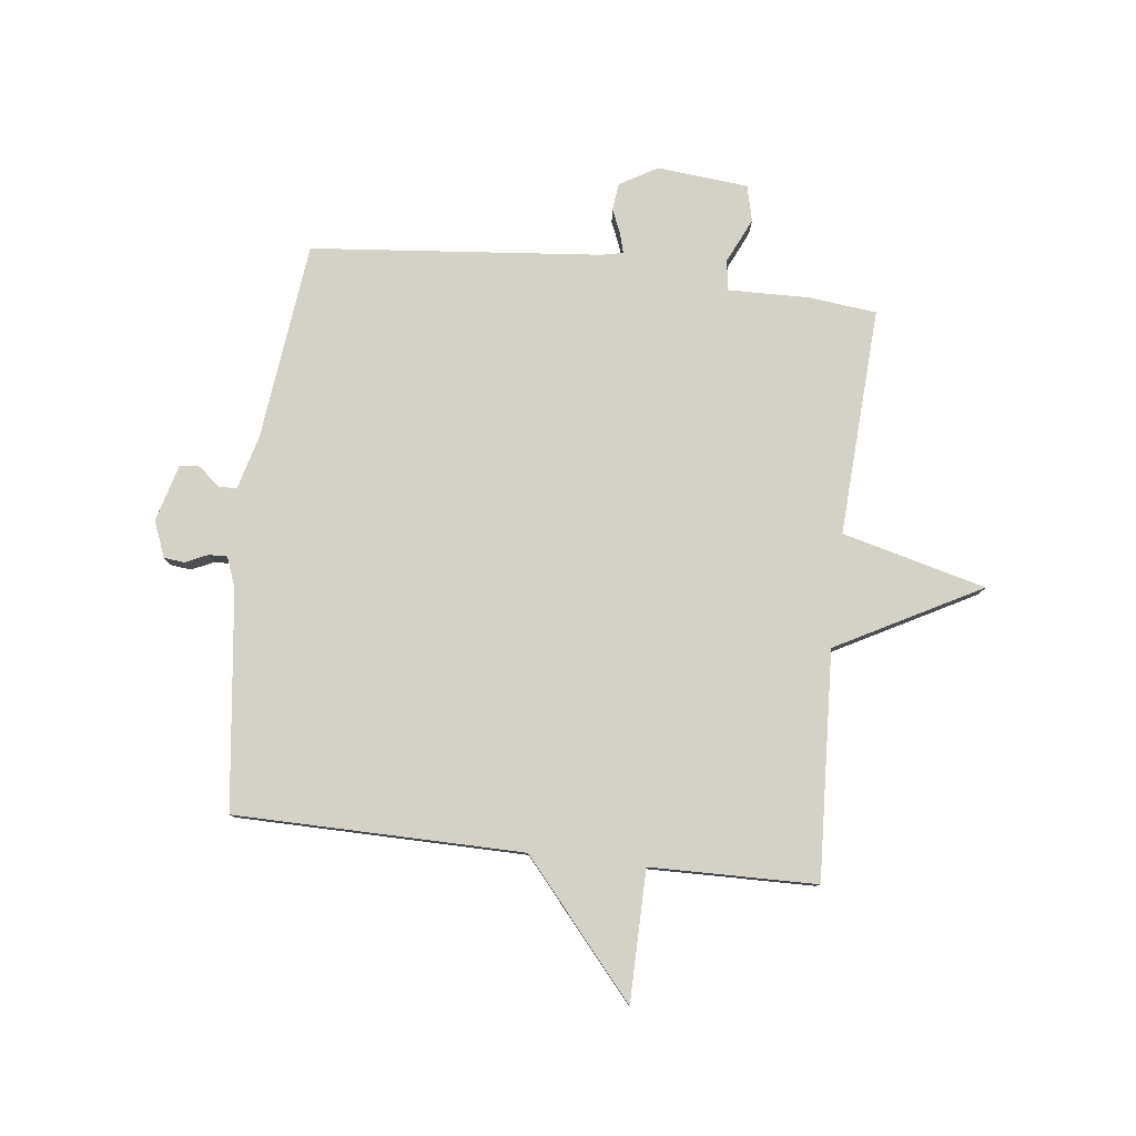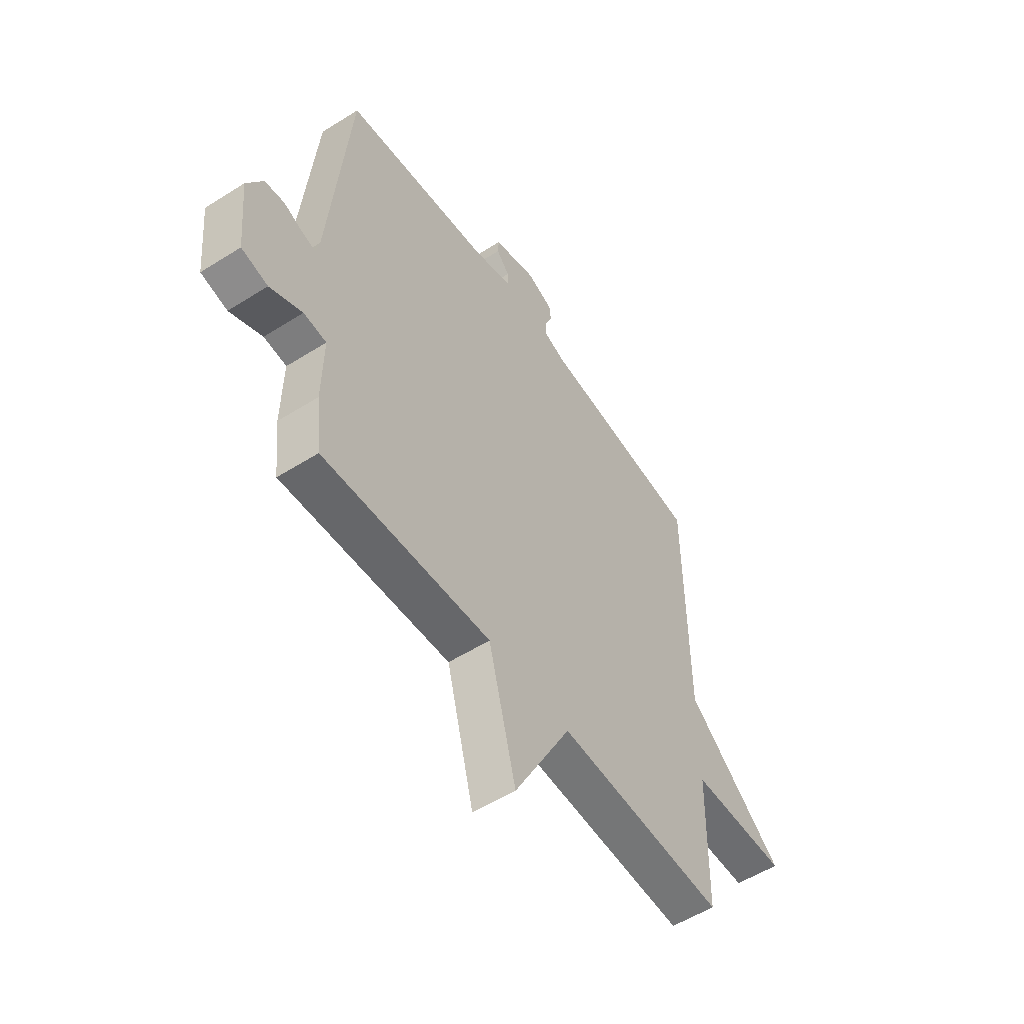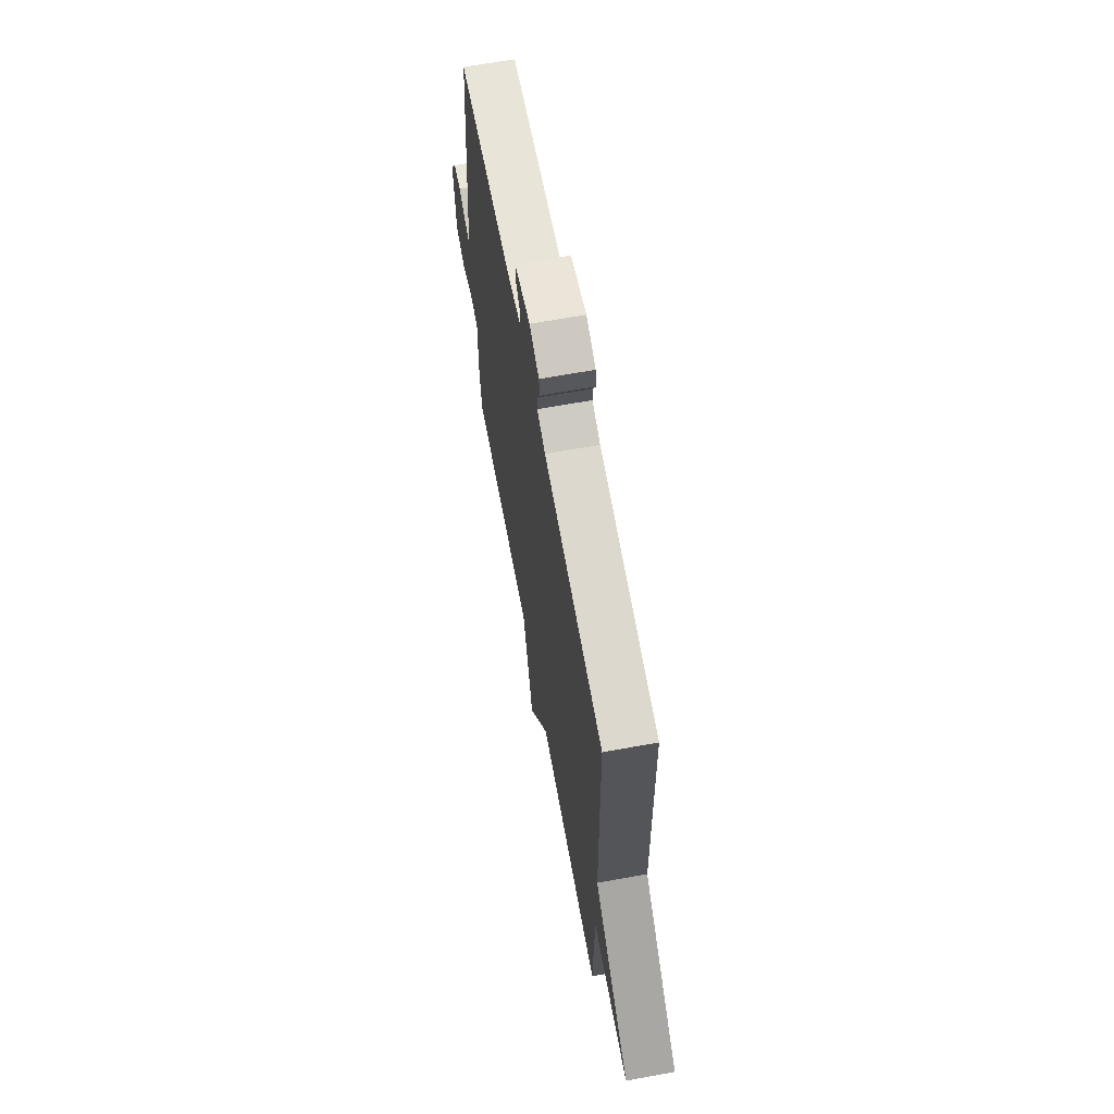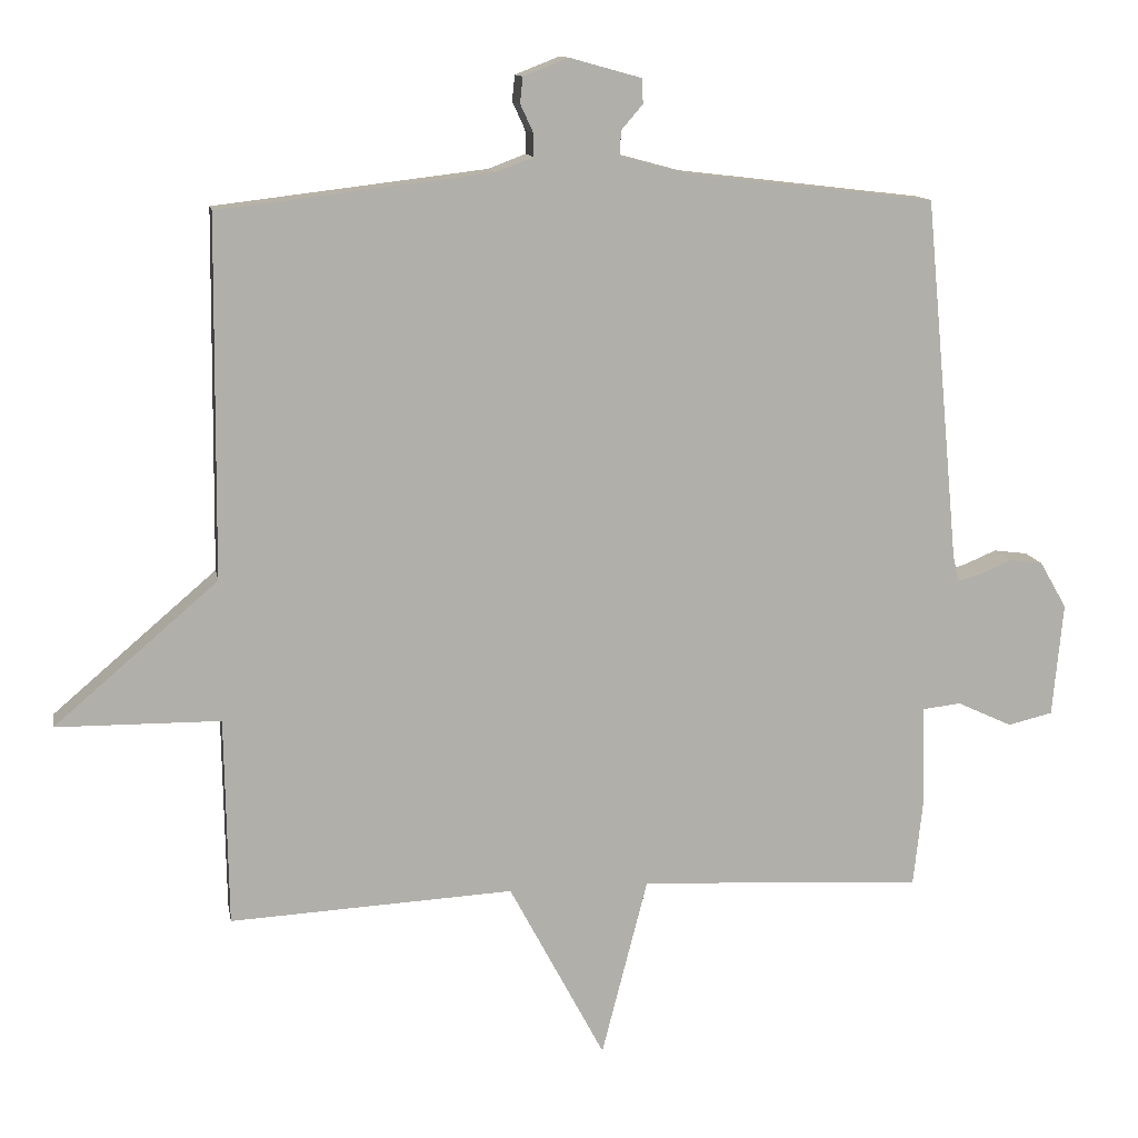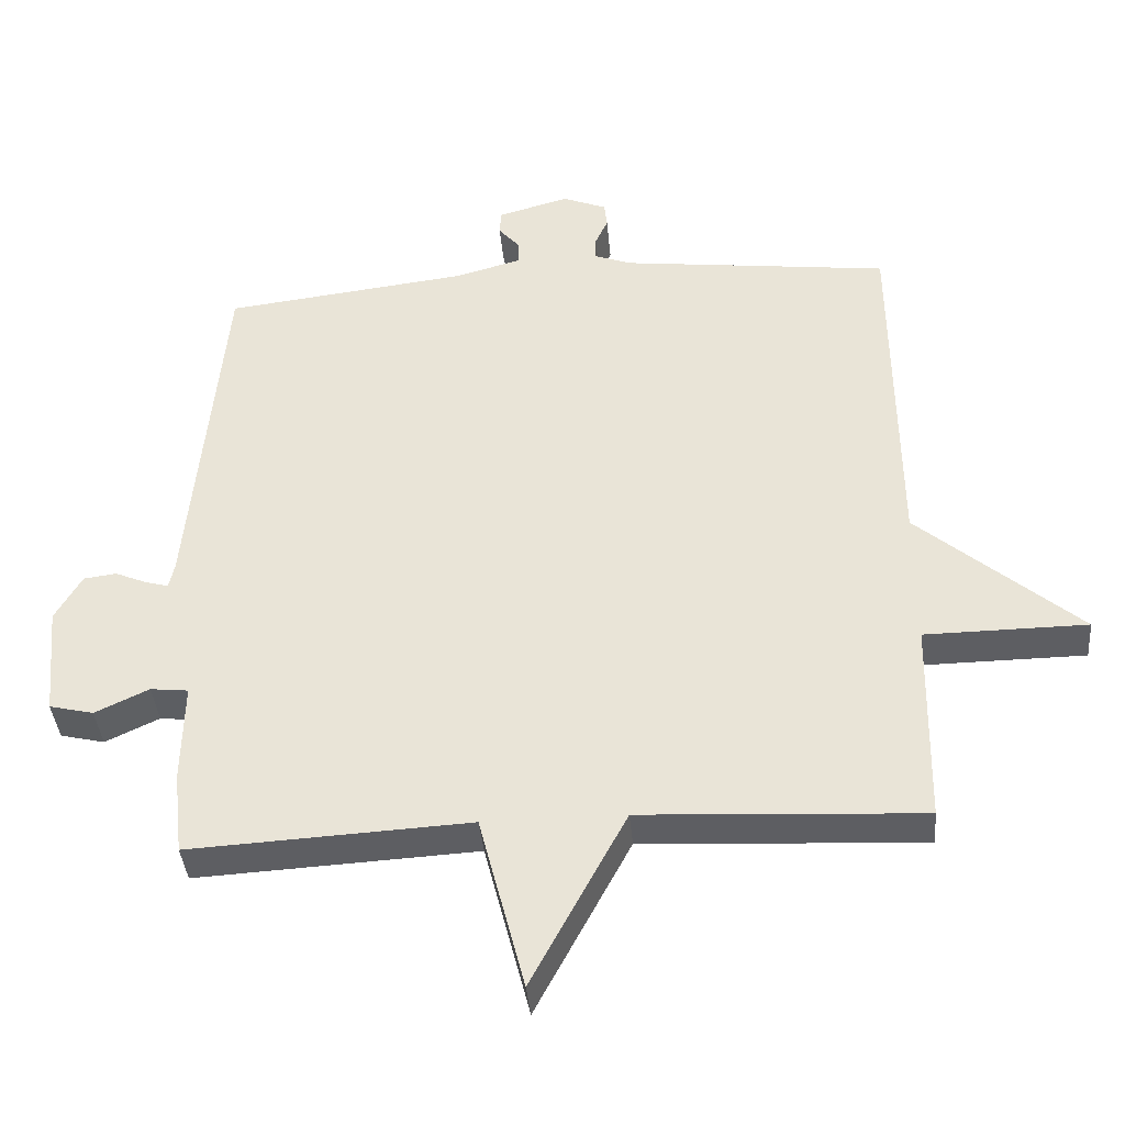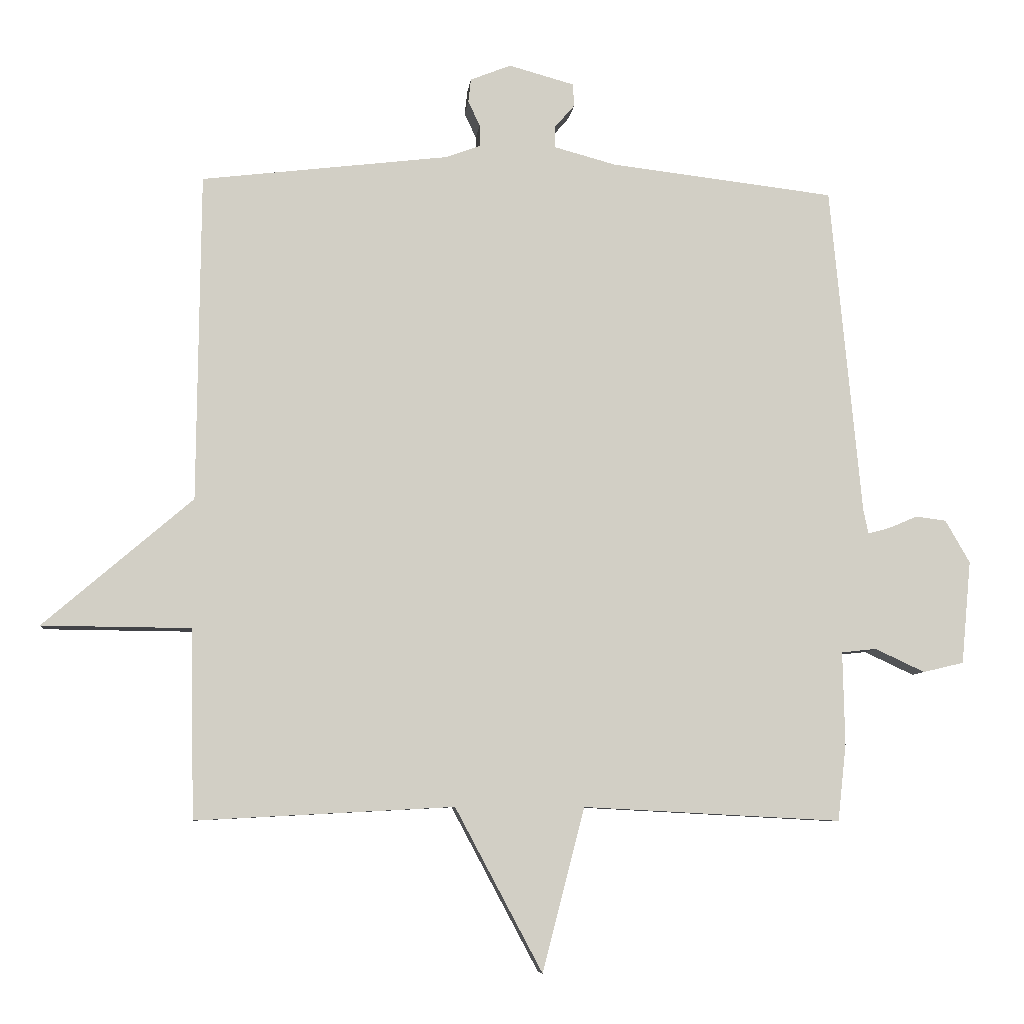
<metadata>
{"format":"obj","ext":"obj","renderer":"f3d","projection":"perspective","resolution":1024,"background":"white","views":[{"elev":79.8,"azim":96.7,"up":"+Y"},{"elev":-54.4,"azim":-56.1,"up":"+Z"},{"elev":65.8,"azim":79.6,"up":"+Z"},{"elev":12.1,"azim":170.0,"up":"+Z"},{"elev":-39.0,"azim":5.0,"up":"+Z"},{"elev":-7.3,"azim":174.2,"up":"+Z"}]}
</metadata>
<code>
v 0.5 0.07 0.5
v 0.505 0.07 -0.007
v 0.736 0.07 -0.205
v 0.505 0.07 -0.207
v 0.5 0.07 -0.5
v 0.1 0.07 -0.479
v -0.035 0.07 -0.732
v -0.1 0.07 -0.479
v -0.5 0.07 -0.5
v -0.513 0.07 -0.381
v -0.51 0.07 -0.237
v -0.564 0.07 -0.231
v -0.641 0.07 -0.267
v -0.704 0.07 -0.252
v -0.719 0.07 -0.092
v -0.681 0.07 -0.026
v -0.634 0.07 -0.02
v -0.589 0.07 -0.039
v -0.556 0.07 -0.048
v -0.548 0.07 -0.01
v -0.5 0.07 0.5
v -0.153 0.07 0.541
v -0.057 0.07 0.567
v -0.057 0.07 0.6
v -0.088 0.07 0.636
v -0.086 0.07 0.671
v 0.015 0.07 0.699
v 0.078 0.07 0.674
v 0.082 0.07 0.638
v 0.064 0.07 0.599
v 0.063 0.07 0.566
v 0.116 0.07 0.546
v 0.5 0 0.5
v 0.505 0 -0.007
v 0.736 0 -0.205
v 0.505 0 -0.207
v 0.5 0 -0.5
v 0.1 0 -0.479
v -0.035 0 -0.732
v -0.1 0 -0.479
v -0.5 0 -0.5
v -0.513 0 -0.381
v -0.51 0 -0.237
v -0.564 0 -0.231
v -0.641 0 -0.267
v -0.704 0 -0.252
v -0.719 0 -0.092
v -0.681 0 -0.026
v -0.634 0 -0.02
v -0.589 0 -0.039
v -0.556 0 -0.048
v -0.548 0 -0.01
v -0.5 0 0.5
v -0.153 0 0.541
v -0.057 0 0.567
v -0.057 0 0.6
v -0.088 0 0.636
v -0.086 0 0.671
v 0.015 0 0.699
v 0.078 0 0.674
v 0.082 0 0.638
v 0.064 0 0.599
v 0.063 0 0.566
v 0.116 0 0.546
f 28 29 30
f 27 28 30
f 26 27 30
f 25 26 30
f 24 25 30
f 23 24 30 31
f 22 23 31 32
f 32 1 2
f 22 32 2
f 21 22 2
f 20 21 2
f 16 17 18
f 15 16 18
f 14 15 18
f 13 14 18
f 12 13 18
f 11 12 18 19
f 8 9 10 11
f 19 20 2
f 11 19 2
f 8 11 2
f 4 5 6
f 2 3 4
f 2 4 6
f 8 2 6
f 6 7 8
f 62 61 60
f 62 60 59
f 62 59 58
f 62 58 57
f 62 57 56
f 63 62 56 55
f 64 63 55 54
f 34 33 64
f 34 64 54
f 34 54 53
f 34 53 52
f 50 49 48
f 50 48 47
f 50 47 46
f 50 46 45
f 50 45 44
f 51 50 44 43
f 43 42 41 40
f 34 52 51
f 34 51 43
f 34 43 40
f 38 37 36
f 36 35 34
f 38 36 34
f 38 34 40
f 40 39 38
f 1 33 34 2
f 2 34 35 3
f 3 35 36 4
f 4 36 37 5
f 5 37 38 6
f 6 38 39 7
f 7 39 40 8
f 8 40 41 9
f 9 41 42 10
f 10 42 43 11
f 11 43 44 12
f 12 44 45 13
f 13 45 46 14
f 14 46 47 15
f 15 47 48 16
f 16 48 49 17
f 17 49 50 18
f 18 50 51 19
f 19 51 52 20
f 20 52 53 21
f 21 53 54 22
f 22 54 55 23
f 23 55 56 24
f 24 56 57 25
f 25 57 58 26
f 26 58 59 27
f 27 59 60 28
f 28 60 61 29
f 29 61 62 30
f 30 62 63 31
f 31 63 64 32
f 32 64 33 1

</code>
